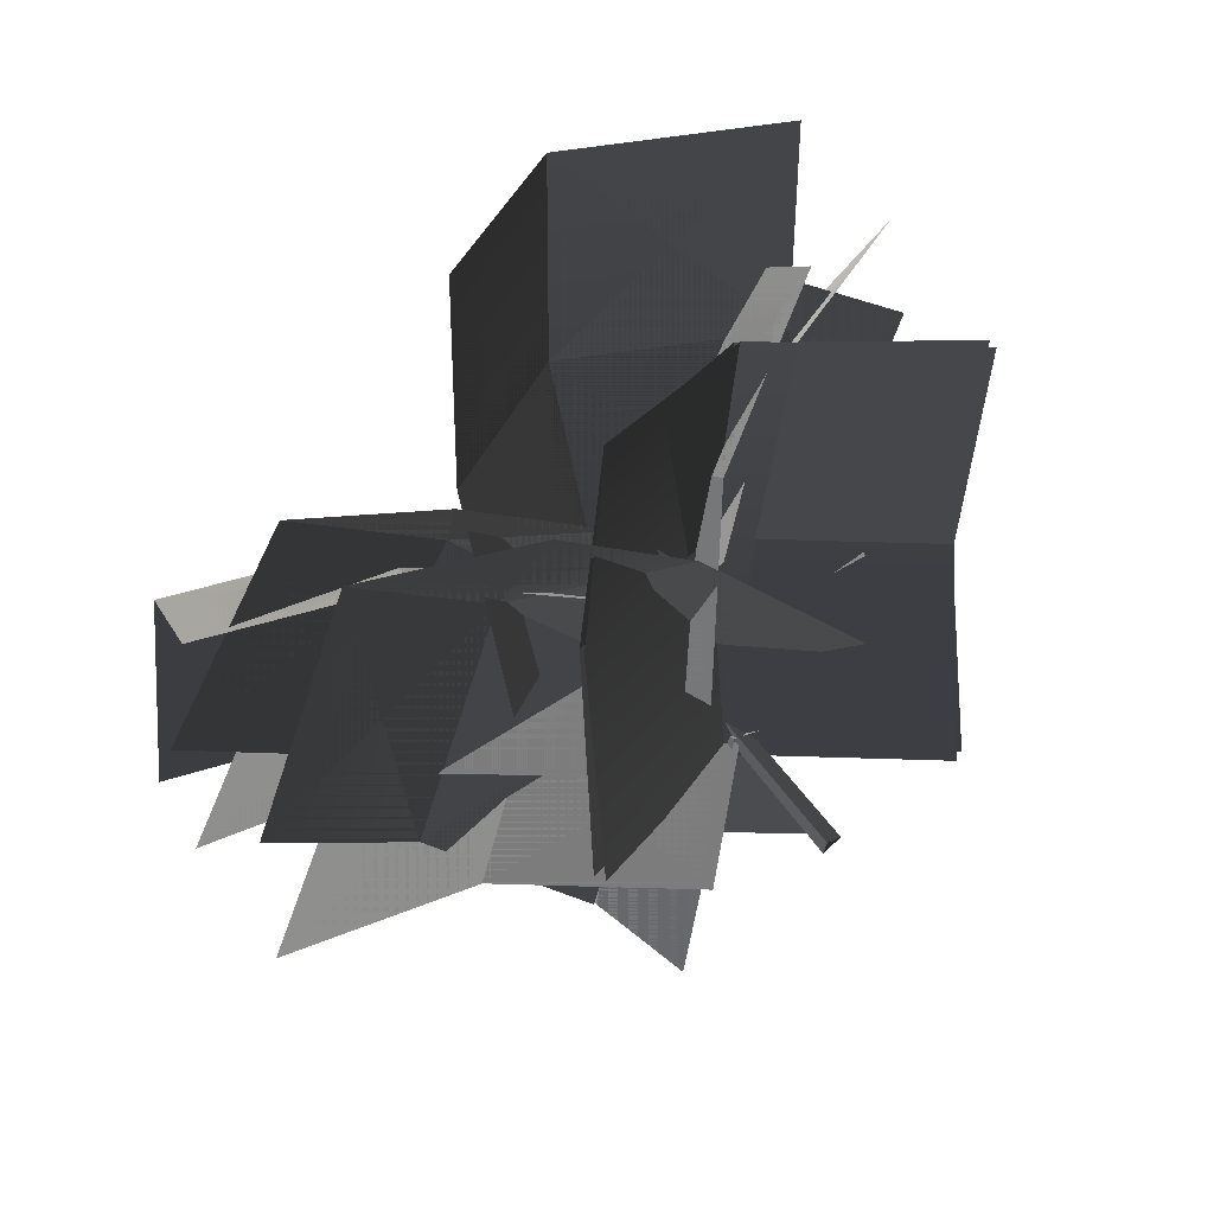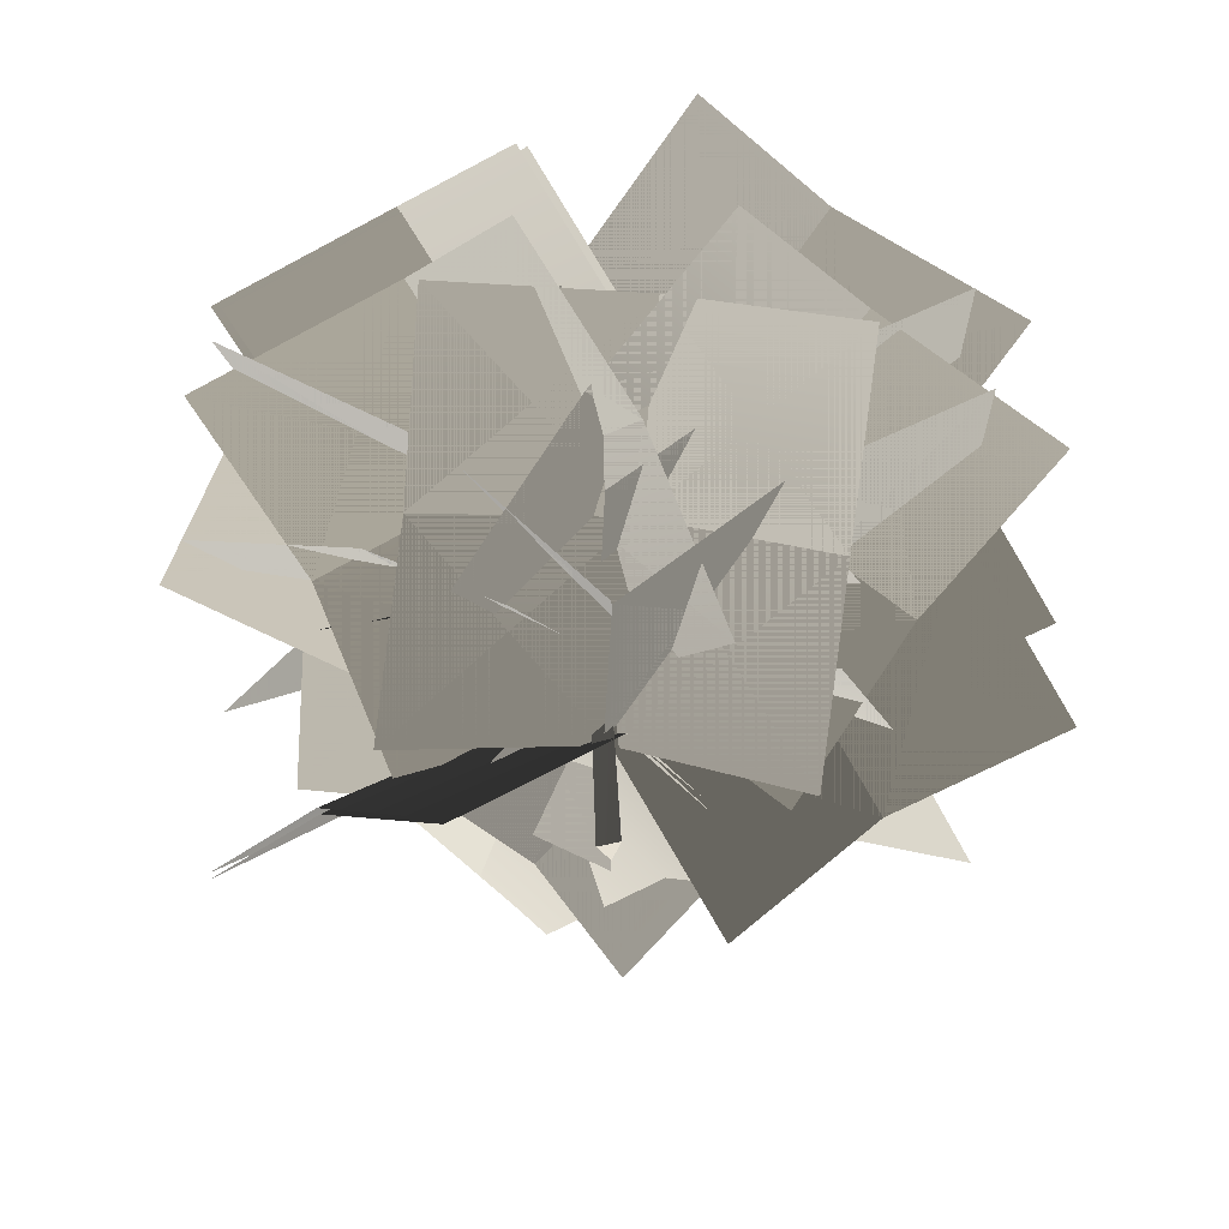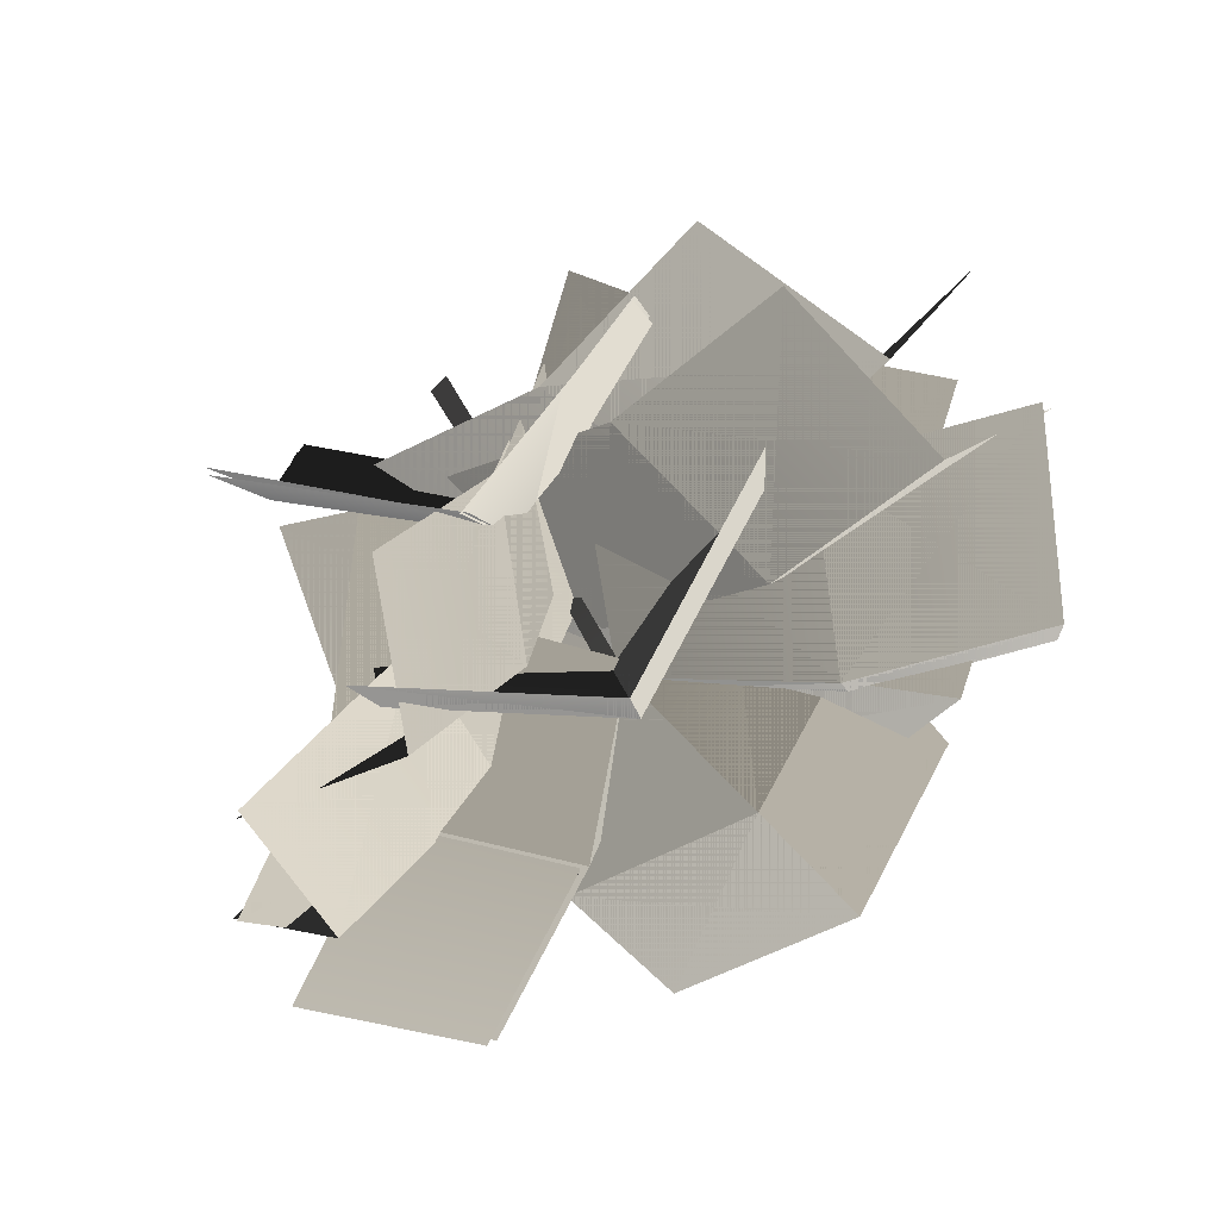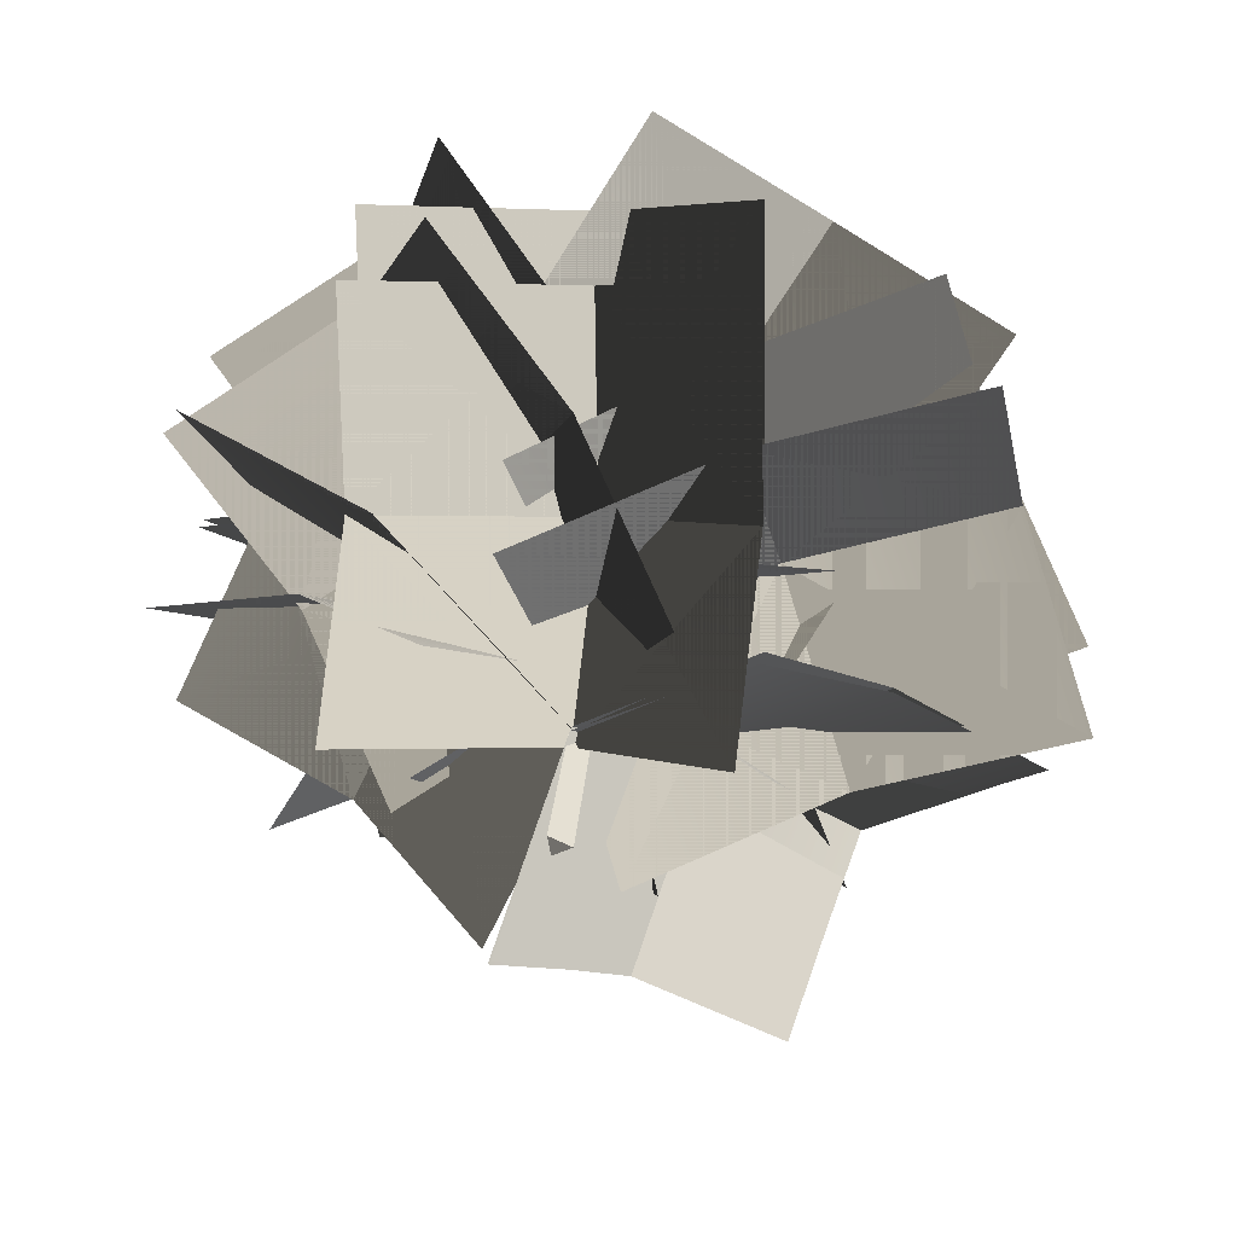
<metadata>
{"format":"obj","ext":"obj","renderer":"f3d","projection":"perspective","resolution":1024,"background":"white","views":[{"elev":57.3,"azim":142.1,"up":"+Y"},{"elev":-39.3,"azim":-19.7,"up":"+Z"},{"elev":68.3,"azim":-28.7,"up":"+Y"},{"elev":-50.0,"azim":64.7,"up":"+Z"}]}
</metadata>
<code>
v -0.11 -0.06242 0.7826
v -0.01596 -0.0001933 0.6718
v 0.03324 -0.1412 0.6113
v -0.06081 -0.2034 0.7221
v -0.2266 -0.148 0.8476
v -0.1774 -0.289 0.787
v -0.2287 0.006449 0.702
v -0.1346 0.06868 0.5912
v -0.01596 -0.0001933 0.6718
v -0.11 -0.06242 0.7826
v -0.3453 -0.07918 0.7669
v -0.2266 -0.148 0.8476
v -0.2201 0.006449 0.702
v -0.1014 -0.06242 0.7826
v -0.126 0.06868 0.5912
v -0.007349 -0.0001933 0.6718
v -0.1014 -0.06242 0.7826
v -0.05219 -0.2034 0.7221
v -0.007349 -0.0001933 0.6718
v 0.04186 -0.1412 0.6113
v -0.3366 -0.07918 0.7669
v -0.218 -0.148 0.8476
v -0.2201 0.006449 0.702
v -0.1014 -0.06242 0.7826
v -0.218 -0.148 0.8476
v -0.1688 -0.289 0.787
v -0.1014 -0.06242 0.7826
v -0.05219 -0.2034 0.7221
v -0.1014 -0.06242 0.7826
v -0.1688 -0.289 0.787
v -0.04597 0.1351 0.7586
v -0.01793 -0.0184 0.662
v -0.1734 -0.01034 0.5703
v -0.2014 0.1432 0.6669
v -0.07704 0.3109 0.7968
v -0.2325 0.319 0.7051
v 0.1002 0.1956 0.6704
v 0.1282 0.04203 0.5739
v -0.01793 -0.0184 0.662
v -0.04597 0.1351 0.7586
v 0.06913 0.3713 0.7086
v -0.07704 0.3109 0.7968
v 0.1002 0.1956 0.6704
v -0.04597 0.1351 0.7586
v 0.1282 0.04203 0.5739
v -0.01793 -0.0184 0.662
v -0.04597 0.1351 0.7586
v -0.2014 0.1432 0.6669
v -0.01793 -0.0184 0.662
v -0.1734 -0.01034 0.5703
v 0.06913 0.3713 0.7086
v -0.07704 0.3109 0.7968
v 0.1002 0.1956 0.6704
v -0.04597 0.1351 0.7586
v -0.07704 0.3109 0.7968
v -0.2325 0.319 0.7051
v -0.04597 0.1351 0.7586
v -0.2014 0.1432 0.6669
v 0.1173 0.02423 0.771
v -0.01865 -0.01448 0.6748
v 0.01672 0.1094 0.5554
v 0.1526 0.1482 0.6516
v 0.2796 0.04677 0.8166
v 0.315 0.1707 0.6972
v 0.1634 -0.1495 0.7344
v 0.02748 -0.1882 0.6382
v -0.01865 -0.01448 0.6748
v 0.1173 0.02423 0.771
v 0.3257 -0.127 0.7799
v 0.2796 0.04677 0.8166
v 0.1634 -0.1495 0.7344
v 0.1173 0.02423 0.771
v 0.02748 -0.1882 0.6382
v -0.01865 -0.01448 0.6748
v 0.1173 0.02423 0.771
v 0.1526 0.1482 0.6516
v -0.01865 -0.01448 0.6748
v 0.01672 0.1094 0.5554
v 0.3257 -0.127 0.7799
v 0.2796 0.04677 0.8166
v 0.1634 -0.1495 0.7344
v 0.1173 0.02423 0.771
v 0.2796 0.04677 0.8166
v 0.315 0.1707 0.6972
v 0.1173 0.02423 0.771
v 0.1526 0.1482 0.6516
v 0.038 -0.09594 0.7983
v -0.01818 -0.002278 0.6725
v 0.1283 -0.02884 0.574
v 0.1845 -0.1225 0.6997
v 0.09346 -0.2308 0.8798
v 0.24 -0.2574 0.7812
v -0.1107 -0.1964 0.7604
v -0.1669 -0.1028 0.6347
v -0.01818 -0.002278 0.6725
v 0.038 -0.09594 0.7983
v -0.05524 -0.3313 0.8419
v 0.09346 -0.2308 0.8798
v -0.1107 -0.1964 0.7604
v 0.038 -0.09594 0.7983
v -0.1669 -0.1028 0.6347
v -0.01818 -0.002278 0.6725
v 0.038 -0.09594 0.7983
v 0.1845 -0.1225 0.6997
v -0.01818 -0.002278 0.6725
v 0.1283 -0.02884 0.574
v -0.05524 -0.3313 0.8419
v 0.09346 -0.2308 0.8798
v -0.1107 -0.1964 0.7604
v 0.038 -0.09594 0.7983
v 0.09346 -0.2308 0.8798
v 0.24 -0.2574 0.7812
v 0.038 -0.09594 0.7983
v 0.1845 -0.1225 0.6997
v -0.1342 -0.0171 0.703
v -0.001555 -0.01695 0.5972
v -0.05948 -0.158 0.5033
v -0.1921 -0.1582 0.609
v -0.2946 -0.008711 0.7572
v -0.3526 -0.1498 0.6632
v -0.1619 0.1503 0.638
v -0.02921 0.1505 0.5322
v -0.001555 -0.01695 0.5972
v -0.1342 -0.0171 0.703
v -0.3223 0.1587 0.6922
v -0.2946 -0.008711 0.7572
v -0.1619 0.1503 0.638
v -0.1342 -0.0171 0.703
v -0.02921 0.1505 0.5322
v -0.001555 -0.01695 0.5972
v -0.1342 -0.0171 0.703
v -0.1921 -0.1582 0.609
v -0.001555 -0.01695 0.5972
v -0.05948 -0.158 0.5033
v -0.3223 0.1587 0.6922
v -0.2946 -0.008711 0.7572
v -0.1619 0.1503 0.638
v -0.1342 -0.0171 0.703
v -0.2946 -0.008711 0.7572
v -0.3526 -0.1498 0.6632
v -0.1342 -0.0171 0.703
v -0.1921 -0.1582 0.609
v 0.09343 0.09285 0.6998
v -0.007067 -0.03033 0.6297
v -0.06938 0.07251 0.5032
v 0.03112 0.1957 0.5733
v 0.2169 0.2105 0.7162
v 0.1546 0.3133 0.5896
v 0.2265 -0.02709 0.6606
v 0.126 -0.1503 0.5905
v -0.007067 -0.03033 0.6297
v 0.09343 0.09285 0.6998
v 0.3499 0.09055 0.6769
v 0.2169 0.2105 0.7162
v 0.2265 -0.02709 0.6606
v 0.09343 0.09285 0.6998
v 0.126 -0.1503 0.5905
v -0.007067 -0.03033 0.6297
v 0.09343 0.09285 0.6998
v 0.03112 0.1957 0.5733
v -0.007067 -0.03033 0.6297
v -0.06938 0.07251 0.5032
v 0.3499 0.09055 0.6769
v 0.2169 0.2105 0.7162
v 0.2265 -0.02709 0.6606
v 0.09343 0.09285 0.6998
v 0.2169 0.2105 0.7162
v 0.1546 0.3133 0.5896
v 0.09343 0.09285 0.6998
v 0.03112 0.1957 0.5733
v 0.09469 -0.05424 0.7146
v -0.02063 -0.0213 0.5971
v 0.09897 0.04635 0.4857
v 0.2143 0.0134 0.6032
v 0.2307 -0.1213 0.7869
v 0.3503 -0.0537 0.6755
v 0.03889 -0.2271 0.6866
v -0.07643 -0.1942 0.569
v -0.02063 -0.0213 0.5971
v 0.09469 -0.05424 0.7146
v 0.1749 -0.2942 0.7588
v 0.2307 -0.1213 0.7869
v 0.03889 -0.2271 0.6866
v 0.09469 -0.05424 0.7146
v -0.07643 -0.1942 0.569
v -0.02063 -0.0213 0.5971
v 0.09469 -0.05424 0.7146
v 0.2143 0.0134 0.6032
v -0.02063 -0.0213 0.5971
v 0.09897 0.04635 0.4857
v 0.1749 -0.2942 0.7588
v 0.2307 -0.1213 0.7869
v 0.03889 -0.2271 0.6866
v 0.09469 -0.05424 0.7146
v 0.2307 -0.1213 0.7869
v 0.3503 -0.0537 0.6755
v 0.09469 -0.05424 0.7146
v 0.2143 0.0134 0.6032
v 0.04519 -0.1159 0.6816
v -0.01611 -0.01046 0.5658
v 0.1302 -0.01937 0.4644
v 0.1915 -0.1248 0.5802
v 0.1069 -0.2572 0.7494
v 0.2532 -0.2661 0.648
v -0.09981 -0.2174 0.6351
v -0.1611 -0.1119 0.5193
v -0.01611 -0.01046 0.5658
v 0.04519 -0.1159 0.6816
v -0.03808 -0.3587 0.7029
v 0.1069 -0.2572 0.7494
v -0.09981 -0.2174 0.6351
v 0.04519 -0.1159 0.6816
v -0.1611 -0.1119 0.5193
v -0.01611 -0.01046 0.5658
v 0.04519 -0.1159 0.6816
v 0.1915 -0.1248 0.5802
v -0.01611 -0.01046 0.5658
v 0.1302 -0.01937 0.4644
v -0.03808 -0.3587 0.7029
v 0.1069 -0.2572 0.7494
v -0.09981 -0.2174 0.6351
v 0.04519 -0.1159 0.6816
v 0.1069 -0.2572 0.7494
v 0.2532 -0.2661 0.648
v 0.04519 -0.1159 0.6816
v 0.1915 -0.1248 0.5802
v -0.08702 0.07142 0.6639
v 0.001242 -0.01724 0.5645
v -0.1185 -0.1146 0.5152
v -0.2067 -0.02596 0.6146
v -0.2038 0.1672 0.7158
v -0.3235 0.06979 0.6665
v -0.05509 0.1907 0.5668
v 0.03317 0.102 0.4674
v 0.001242 -0.01724 0.5645
v -0.08702 0.07142 0.6639
v -0.1718 0.2864 0.6187
v -0.2038 0.1672 0.7158
v -0.05509 0.1907 0.5668
v -0.08702 0.07142 0.6639
v 0.03317 0.102 0.4674
v 0.001242 -0.01724 0.5645
v -0.08702 0.07142 0.6639
v -0.2067 -0.02596 0.6146
v 0.001242 -0.01724 0.5645
v -0.1185 -0.1146 0.5152
v -0.1718 0.2864 0.6187
v -0.2038 0.1672 0.7158
v -0.05509 0.1907 0.5668
v -0.08702 0.07142 0.6639
v -0.2038 0.1672 0.7158
v -0.3235 0.06979 0.6665
v -0.08702 0.07142 0.6639
v -0.2067 -0.02596 0.6146
v -0.0545 0.1013 0.5787
v -0.003803 -0.0366 0.4896
v -0.1445 -0.03534 0.3817
v -0.1952 0.1025 0.4708
v -0.09951 0.2621 0.614
v -0.2402 0.2633 0.5061
v 0.1038 0.1706 0.5208
v 0.1545 0.03276 0.4317
v -0.003803 -0.0366 0.4896
v -0.0545 0.1013 0.5787
v 0.05879 0.3314 0.5561
v -0.09951 0.2621 0.614
v 0.1035 0.1716 0.5266
v -0.0569 0.1012 0.5784
v 0.1592 0.03406 0.4396
v -0.00123 -0.03631 0.4914
v -0.0569 0.1012 0.5784
v -0.1925 0.1016 0.4652
v -0.00123 -0.03631 0.4914
v -0.1368 -0.03592 0.3782
v 0.05588 0.3321 0.5602
v -0.1045 0.2617 0.6119
v 0.1035 0.1716 0.5266
v -0.0569 0.1012 0.5784
v -0.1045 0.2617 0.6119
v -0.2401 0.2621 0.4988
v -0.0569 0.1012 0.5784
v -0.1925 0.1016 0.4652
v -0.09595 -0.07496 0.6869
v -0.00408 -0.007403 0.5647
v 0.02927 -0.1655 0.484
v -0.0626 -0.233 0.6062
v -0.22 -0.1597 0.7616
v -0.1867 -0.3177 0.6809
v -0.2286 0.03023 0.6211
v -0.1367 0.09779 0.4989
v -0.00408 -0.007403 0.5647
v -0.09595 -0.07496 0.6869
v -0.3527 -0.05449 0.6958
v -0.22 -0.1597 0.7616
v -0.2286 0.03023 0.6211
v -0.09595 -0.07496 0.6869
v -0.1367 0.09779 0.4989
v -0.00408 -0.007403 0.5647
v -0.09595 -0.07496 0.6869
v -0.0626 -0.233 0.6062
v -0.00408 -0.007403 0.5647
v 0.02927 -0.1655 0.484
v -0.3527 -0.05449 0.6958
v -0.22 -0.1597 0.7616
v -0.2286 0.03023 0.6211
v -0.09595 -0.07496 0.6869
v -0.22 -0.1597 0.7616
v -0.1867 -0.3177 0.6809
v -0.09595 -0.07496 0.6869
v -0.0626 -0.233 0.6062
v 0.09607 0.08879 0.6347
v -0.0148 -0.0478 0.5719
v -0.1093 0.05351 0.46
v 0.001565 0.1901 0.5228
v 0.2187 0.2252 0.6367
v 0.1242 0.3265 0.5247
v 0.2269 -0.01324 0.5591
v 0.1161 -0.1498 0.4963
v -0.0148 -0.0478 0.5719
v 0.09607 0.08879 0.6347
v 0.3496 0.1231 0.561
v 0.2187 0.2252 0.6367
v 0.2269 -0.01324 0.5591
v 0.09607 0.08879 0.6347
v 0.1161 -0.1498 0.4963
v -0.0148 -0.0478 0.5719
v 0.09607 0.08879 0.6347
v 0.001565 0.1901 0.5228
v -0.0148 -0.0478 0.5719
v -0.1093 0.05351 0.46
v 0.3496 0.1231 0.561
v 0.2187 0.2252 0.6367
v 0.2269 -0.01324 0.5591
v 0.09607 0.08879 0.6347
v 0.2187 0.2252 0.6367
v 0.1242 0.3265 0.5247
v 0.09607 0.08879 0.6347
v 0.001565 0.1901 0.5228
v 0.09706 -0.06193 0.6071
v -0.01831 -0.02907 0.4896
v 0.1012 0.03867 0.3783
v 0.2166 0.005817 0.4958
v 0.2331 -0.1289 0.6794
v 0.3527 -0.06117 0.568
v 0.04139 -0.2349 0.5791
v -0.07397 -0.202 0.4616
v -0.01831 -0.02907 0.4896
v 0.09706 -0.06193 0.6071
v 0.1775 -0.3018 0.6514
v 0.2331 -0.1289 0.6794
v 0.04139 -0.2349 0.5791
v 0.09706 -0.06193 0.6071
v -0.07397 -0.202 0.4616
v -0.01831 -0.02907 0.4896
v 0.09706 -0.06193 0.6071
v 0.2166 0.005817 0.4958
v -0.01831 -0.02907 0.4896
v 0.1012 0.03867 0.3783
v 0.1775 -0.3018 0.6514
v 0.2331 -0.1289 0.6794
v 0.04139 -0.2349 0.5791
v 0.09706 -0.06193 0.6071
v 0.2331 -0.1289 0.6794
v 0.3527 -0.06117 0.568
v 0.09706 -0.06193 0.6071
v 0.2166 0.005817 0.4958
v -0.02674 -0.1253 0.6158
v -0.01091 -0.01963 0.4884
v 0.1056 -0.1246 0.4005
v 0.0898 -0.2303 0.5278
v -0.06167 -0.2663 0.6981
v 0.05487 -0.3713 0.6102
v -0.2021 -0.1292 0.5647
v -0.1863 -0.02349 0.4374
v -0.01091 -0.01963 0.4884
v -0.02674 -0.1253 0.6158
v -0.2371 -0.2702 0.6471
v -0.06167 -0.2663 0.6981
v -0.2021 -0.1292 0.5647
v -0.02674 -0.1253 0.6158
v -0.1863 -0.02349 0.4374
v -0.01091 -0.01963 0.4884
v -0.02674 -0.1253 0.6158
v 0.0898 -0.2303 0.5278
v -0.01091 -0.01963 0.4884
v 0.1056 -0.1246 0.4005
v -0.2371 -0.2702 0.6471
v -0.06167 -0.2663 0.6981
v -0.2021 -0.1292 0.5647
v -0.02674 -0.1253 0.6158
v -0.06167 -0.2663 0.6981
v 0.05487 -0.3713 0.6102
v -0.02674 -0.1253 0.6158
v 0.0898 -0.2303 0.5278
v -0.01225 -0.02836 0.382
v -0.02748 -0.03854 0.3834
v -0.01225 -0.04872 0.3848
v -0.02749 -0.007635 0.6708
v -0.01419 0.001252 0.6696
v -0.01419 -0.01652 0.672
v -0.01341 -0.01905 0.6065
v -0.02748 -0.03854 0.3834
v -0.02515 -0.01121 0.6055
v -0.01419 -0.01652 0.672
v -0.01225 -0.04872 0.3848
v -0.01341 -0.003365 0.6044
v -0.01225 -0.04872 0.3848
v -0.01341 -0.01905 0.6065
v -0.01225 -0.02836 0.382
v -0.01419 0.001252 0.6696
v -0.01419 -0.01652 0.672
v -0.02515 -0.01121 0.6055
v -0.01225 -0.02836 0.382
v -0.01341 -0.003365 0.6044
v -0.02748 -0.03854 0.3834
v -0.02749 -0.007635 0.6708
v -0.01419 0.001252 0.6696
v -0.01419 -0.01652 0.672
v -0.02515 -0.01121 0.6055
v -0.02749 -0.007635 0.6708
v -0.218 -0.148 0.8476
v -0.1688 -0.289 0.787
v -0.1014 -0.06242 0.7826
g vase011_1993_43
f 1 3 2
f 1 4 3
f 5 4 1
f 5 6 4
f 7 9 8
f 7 10 9
f 11 10 7
f 11 12 10
f 13 15 14
f 16 14 15
f 17 19 18
f 20 18 19
f 21 23 22
f 24 22 23
f 25 27 26
f 28 30 29
f 31 33 32
f 31 34 33
f 35 34 31
f 35 36 34
f 37 39 38
f 37 40 39
f 41 40 37
f 41 42 40
f 43 45 44
f 46 44 45
f 47 49 48
f 50 48 49
f 51 53 52
f 54 52 53
f 55 57 56
f 58 56 57
f 59 61 60
f 59 62 61
f 63 62 59
f 63 64 62
f 65 67 66
f 65 68 67
f 69 68 65
f 69 70 68
f 71 73 72
f 74 72 73
f 75 77 76
f 78 76 77
f 79 81 80
f 82 80 81
f 83 85 84
f 86 84 85
f 87 89 88
f 87 90 89
f 91 90 87
f 91 92 90
f 93 95 94
f 93 96 95
f 97 96 93
f 97 98 96
f 99 101 100
f 102 100 101
f 103 105 104
f 106 104 105
f 107 109 108
f 110 108 109
f 111 113 112
f 114 112 113
f 115 117 116
f 115 118 117
f 119 118 115
f 119 120 118
f 121 123 122
f 121 124 123
f 125 124 121
f 125 126 124
f 127 129 128
f 130 128 129
f 131 133 132
f 134 132 133
f 135 137 136
f 138 136 137
f 139 141 140
f 142 140 141
f 143 145 144
f 143 146 145
f 147 146 143
f 147 148 146
f 149 151 150
f 149 152 151
f 153 152 149
f 153 154 152
f 155 157 156
f 158 156 157
f 159 161 160
f 162 160 161
f 163 165 164
f 166 164 165
f 167 169 168
f 170 168 169
f 171 173 172
f 171 174 173
f 175 174 171
f 175 176 174
f 177 179 178
f 177 180 179
f 181 180 177
f 181 182 180
f 183 185 184
f 186 184 185
f 187 189 188
f 190 188 189
f 191 193 192
f 194 192 193
f 195 197 196
f 198 196 197
f 199 201 200
f 199 202 201
f 203 202 199
f 203 204 202
f 205 207 206
f 205 208 207
f 209 208 205
f 209 210 208
f 211 213 212
f 214 212 213
f 215 217 216
f 218 216 217
f 219 221 220
f 222 220 221
f 223 225 224
f 226 224 225
f 227 229 228
f 227 230 229
f 231 230 227
f 231 232 230
f 233 235 234
f 233 236 235
f 237 236 233
f 237 238 236
f 239 241 240
f 242 240 241
f 243 245 244
f 246 244 245
f 247 249 248
f 250 248 249
f 251 253 252
f 254 252 253
f 255 257 256
f 255 258 257
f 259 258 255
f 259 260 258
f 261 263 262
f 261 264 263
f 265 264 261
f 265 266 264
f 267 269 268
f 270 268 269
f 271 273 272
f 274 272 273
f 275 277 276
f 278 276 277
f 279 281 280
f 282 280 281
f 283 285 284
f 283 286 285
f 287 286 283
f 287 288 286
f 289 291 290
f 289 292 291
f 293 292 289
f 293 294 292
f 295 297 296
f 298 296 297
f 299 301 300
f 302 300 301
f 303 305 304
f 306 304 305
f 307 309 308
f 310 308 309
f 311 313 312
f 311 314 313
f 315 314 311
f 315 316 314
f 317 319 318
f 317 320 319
f 321 320 317
f 321 322 320
f 323 325 324
f 326 324 325
f 327 329 328
f 330 328 329
f 331 333 332
f 334 332 333
f 335 337 336
f 338 336 337
f 339 341 340
f 339 342 341
f 343 342 339
f 343 344 342
f 345 347 346
f 345 348 347
f 349 348 345
f 349 350 348
f 351 353 352
f 354 352 353
f 355 357 356
f 358 356 357
f 359 361 360
f 362 360 361
f 363 365 364
f 366 364 365
f 367 369 368
f 367 370 369
f 371 370 367
f 371 372 370
f 373 375 374
f 373 376 375
f 377 376 373
f 377 378 376
f 379 381 380
f 382 380 381
f 383 385 384
f 386 384 385
f 387 389 388
f 390 388 389
f 391 393 392
f 394 392 393
f 395 397 396
f 398 400 399
f 401 403 402
f 401 404 403
f 402 405 401
f 406 408 407
f 407 409 406
f 408 406 410
f 410 411 408
f 412 414 413
f 413 415 412
f 414 412 416
f 416 417 414
f 418 420 419
f 421 423 422

</code>
